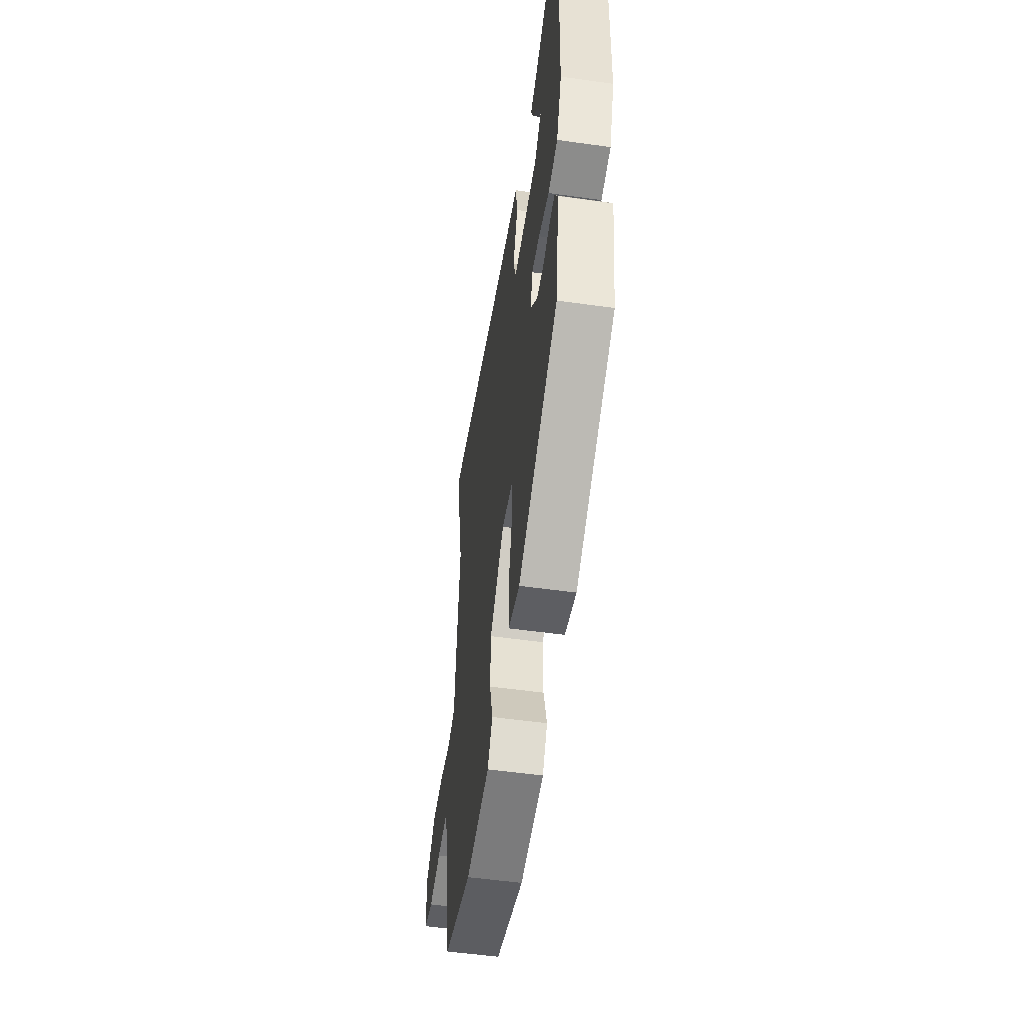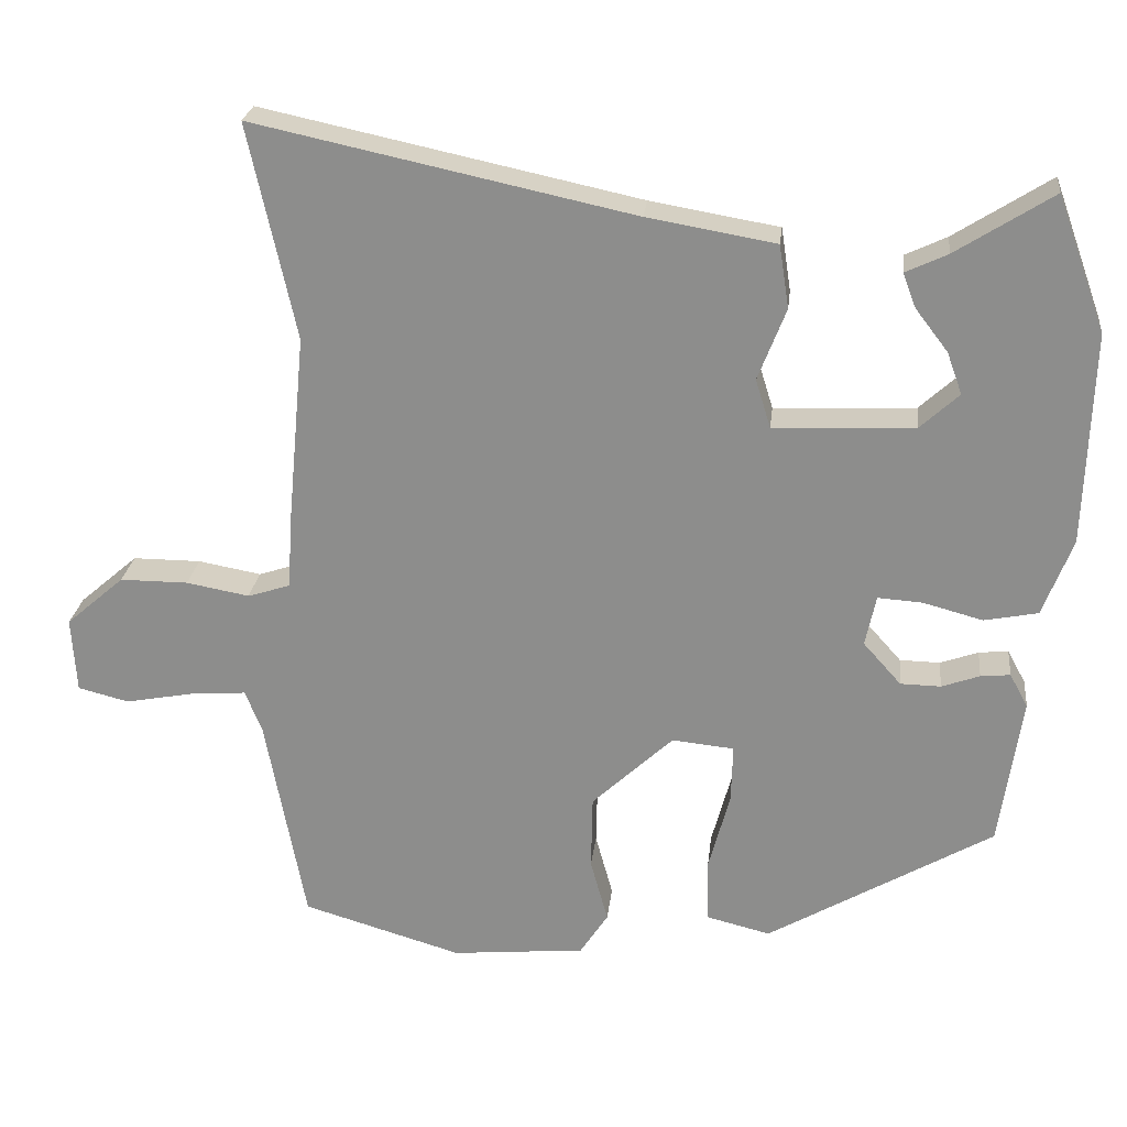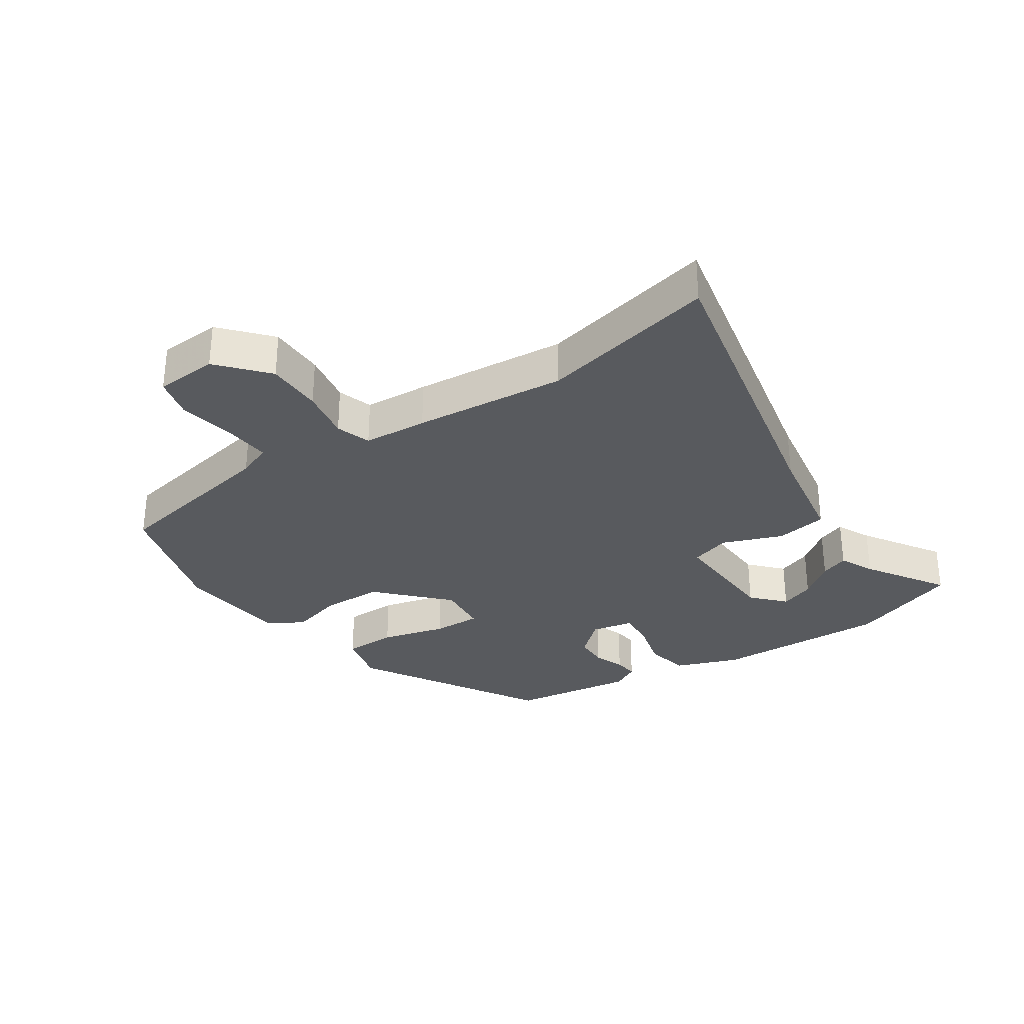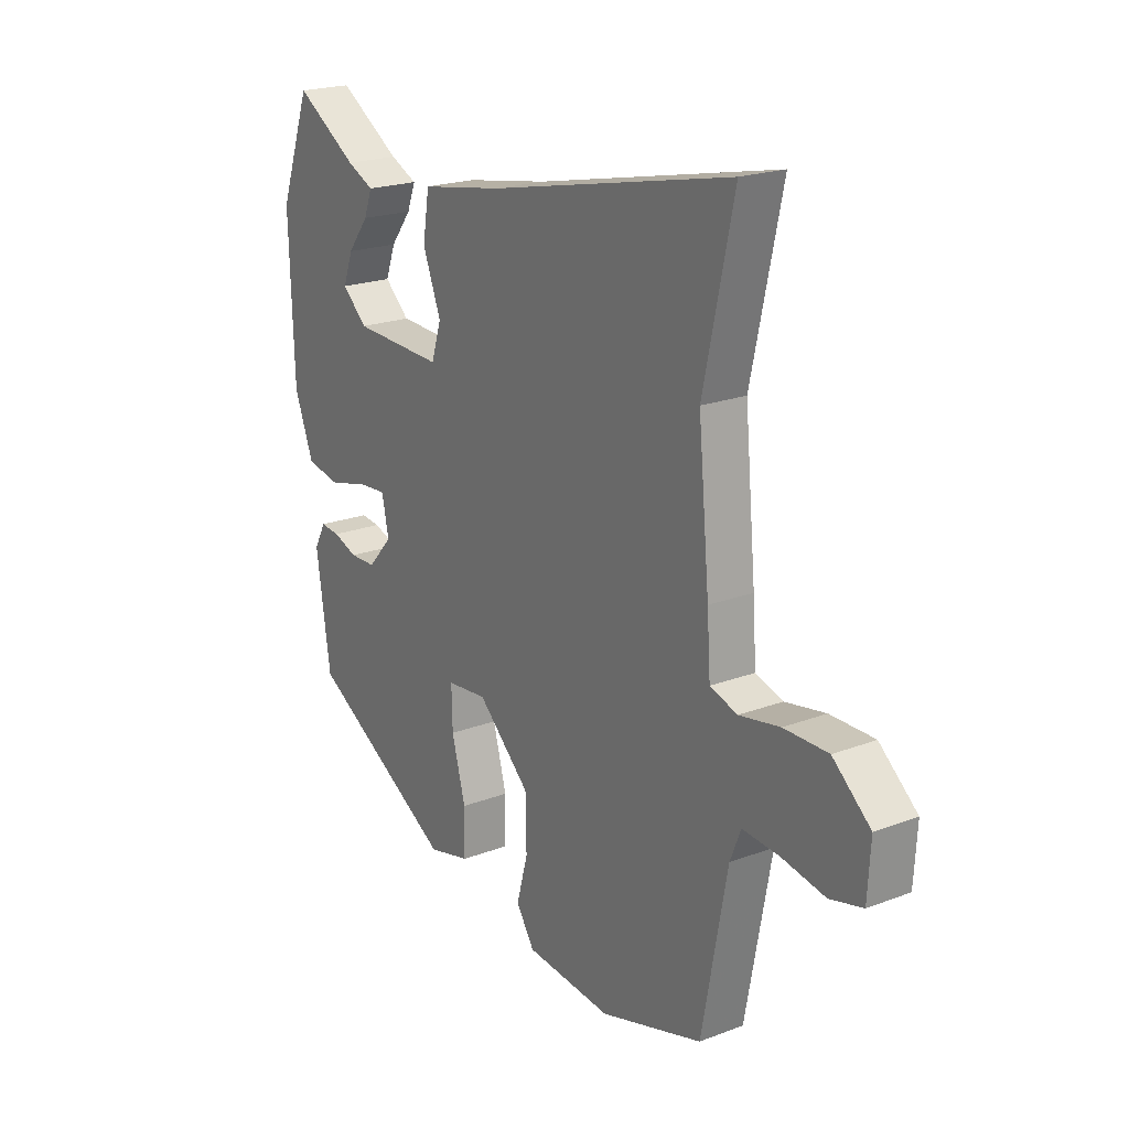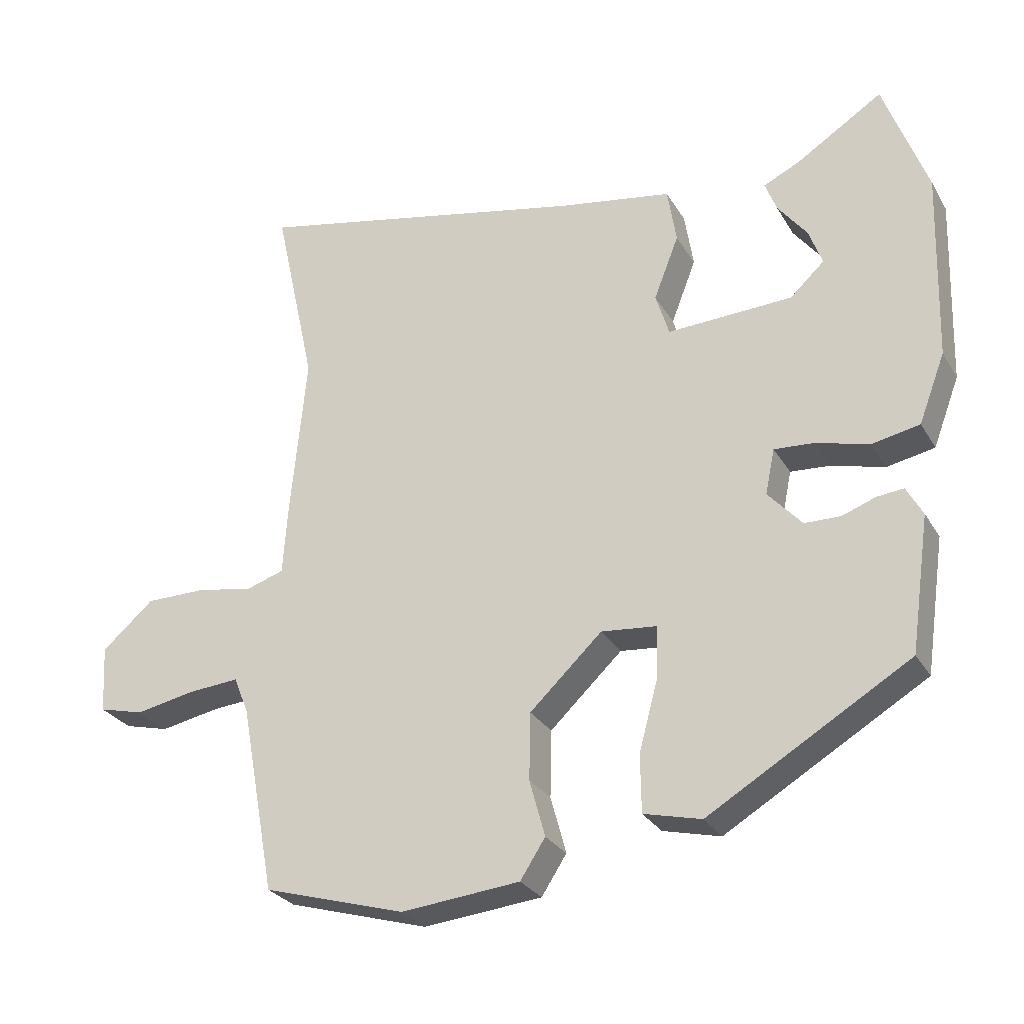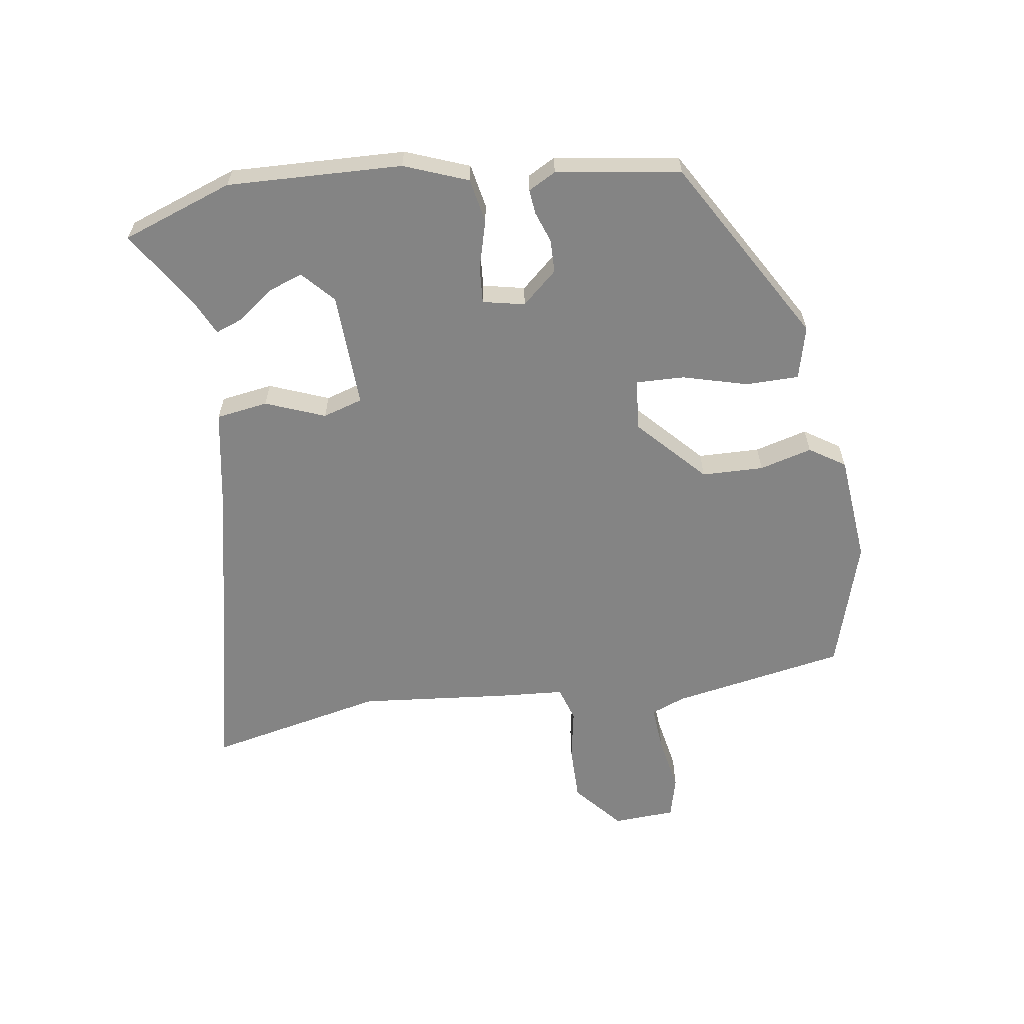
<metadata>
{"format":"obj","ext":"obj","renderer":"f3d","projection":"perspective","resolution":1024,"background":"white","views":[{"elev":-52.9,"azim":81.4,"up":"+Z"},{"elev":24.5,"azim":6.4,"up":"+Z"},{"elev":-31.1,"azim":-55.9,"up":"+Y"},{"elev":20.9,"azim":-124.3,"up":"+Z"},{"elev":-28.1,"azim":24.9,"up":"+Z"},{"elev":-61.3,"azim":98.3,"up":"+Y"}]}
</metadata>
<code>
v 0.448 0.07 -0.302
v 0.151 0.07 -0.477
v 0.066 0.07 -0.456
v 0.065 0.07 -0.371
v 0.093 0.07 -0.267
v 0.095 0.07 -0.19
v 0.013 0.07 -0.182
v -0.094 0.07 -0.283
v -0.096 0.07 -0.382
v -0.073 0.07 -0.466
v -0.11 0.07 -0.523
v -0.286 0.07 -0.54
v -0.496 0.07 -0.478
v -0.548 0.07 -0.199
v -0.57 0.07 -0.144
v -0.645 0.07 -0.15
v -0.734 0.07 -0.167
v -0.801 0.07 -0.15
v -0.807 0.07 -0.05
v -0.73 0.07 0.017
v -0.64 0.07 0.017
v -0.557 0.07 0.002
v -0.501 0.07 0.02
v -0.494 0.07 0.123
v -0.471 0.07 0.367
v -0.533 0.07 0.65
v -0.036 0.07 0.544
v 0.133 0.07 0.515
v 0.146 0.07 0.432
v 0.109 0.07 0.337
v 0.129 0.07 0.273
v 0.314 0.07 0.281
v 0.365 0.07 0.328
v 0.345 0.07 0.383
v 0.302 0.07 0.439
v 0.285 0.07 0.484
v 0.34 0.07 0.51
v 0.467 0.07 0.591
v 0.531 0.07 0.414
v 0.522 0.07 0.134
v 0.483 0.07 0.032
v 0.412 0.07 0.018
v 0.334 0.07 0.039
v 0.275 0.07 0.043
v 0.261 0.07 -0.024
v 0.311 0.07 -0.08
v 0.364 0.07 -0.081
v 0.414 0.07 -0.063
v 0.453 0.07 -0.059
v 0.477 0.07 -0.103
v 0.448 0 -0.302
v 0.151 0 -0.477
v 0.066 0 -0.456
v 0.065 0 -0.371
v 0.093 0 -0.267
v 0.095 0 -0.19
v 0.013 0 -0.182
v -0.094 0 -0.283
v -0.096 0 -0.382
v -0.073 0 -0.466
v -0.11 0 -0.523
v -0.286 0 -0.54
v -0.496 0 -0.478
v -0.548 0 -0.199
v -0.57 0 -0.144
v -0.645 0 -0.15
v -0.734 0 -0.167
v -0.801 0 -0.15
v -0.807 0 -0.05
v -0.73 0 0.017
v -0.64 0 0.017
v -0.557 0 0.002
v -0.501 0 0.02
v -0.494 0 0.123
v -0.471 0 0.367
v -0.533 0 0.65
v -0.036 0 0.544
v 0.133 0 0.515
v 0.146 0 0.432
v 0.109 0 0.337
v 0.129 0 0.273
v 0.314 0 0.281
v 0.365 0 0.328
v 0.345 0 0.383
v 0.302 0 0.439
v 0.285 0 0.484
v 0.34 0 0.51
v 0.467 0 0.591
v 0.531 0 0.414
v 0.522 0 0.134
v 0.483 0 0.032
v 0.412 0 0.018
v 0.334 0 0.039
v 0.275 0 0.043
v 0.261 0 -0.024
v 0.311 0 -0.08
v 0.364 0 -0.081
v 0.414 0 -0.063
v 0.453 0 -0.059
v 0.477 0 -0.103
f 3 4 5
f 2 3 5
f 1 2 5
f 50 1 5
f 49 50 5
f 48 49 5
f 47 48 5
f 46 47 5 6
f 45 46 6 7
f 44 45 7
f 41 42 43
f 40 41 43
f 39 40 43
f 38 39 43
f 38 43 44
f 34 35 36 37
f 33 34 37 38
f 27 28 29 30
f 27 30 31
f 26 27 31
f 25 26 31
f 23 24 25 31
f 20 21 22
f 19 20 22
f 18 19 22
f 17 18 22
f 16 17 22
f 15 16 22 23
f 23 31 32
f 15 23 32
f 14 15 32
f 12 13 14
f 11 12 14
f 10 11 14
f 9 10 14
f 33 38 44
f 32 33 44 7
f 14 32 7 8
f 8 9 14
f 55 54 53
f 55 53 52
f 55 52 51
f 55 51 100
f 55 100 99
f 55 99 98
f 55 98 97
f 56 55 97 96
f 57 56 96 95
f 57 95 94
f 93 92 91
f 93 91 90
f 93 90 89
f 93 89 88
f 94 93 88
f 87 86 85 84
f 88 87 84 83
f 80 79 78 77
f 81 80 77
f 81 77 76
f 81 76 75
f 81 75 74 73
f 72 71 70
f 72 70 69
f 72 69 68
f 72 68 67
f 72 67 66
f 73 72 66 65
f 82 81 73
f 82 73 65
f 82 65 64
f 64 63 62
f 64 62 61
f 64 61 60
f 64 60 59
f 94 88 83
f 57 94 83 82
f 58 57 82 64
f 64 59 58
f 1 51 52 2
f 2 52 53 3
f 3 53 54 4
f 4 54 55 5
f 5 55 56 6
f 6 56 57 7
f 7 57 58 8
f 8 58 59 9
f 9 59 60 10
f 10 60 61 11
f 11 61 62 12
f 12 62 63 13
f 13 63 64 14
f 14 64 65 15
f 15 65 66 16
f 16 66 67 17
f 17 67 68 18
f 18 68 69 19
f 19 69 70 20
f 20 70 71 21
f 21 71 72 22
f 22 72 73 23
f 23 73 74 24
f 24 74 75 25
f 25 75 76 26
f 26 76 77 27
f 27 77 78 28
f 28 78 79 29
f 29 79 80 30
f 30 80 81 31
f 31 81 82 32
f 32 82 83 33
f 33 83 84 34
f 34 84 85 35
f 35 85 86 36
f 36 86 87 37
f 37 87 88 38
f 38 88 89 39
f 39 89 90 40
f 40 90 91 41
f 41 91 92 42
f 42 92 93 43
f 43 93 94 44
f 44 94 95 45
f 45 95 96 46
f 46 96 97 47
f 47 97 98 48
f 48 98 99 49
f 49 99 100 50
f 50 100 51 1

</code>
